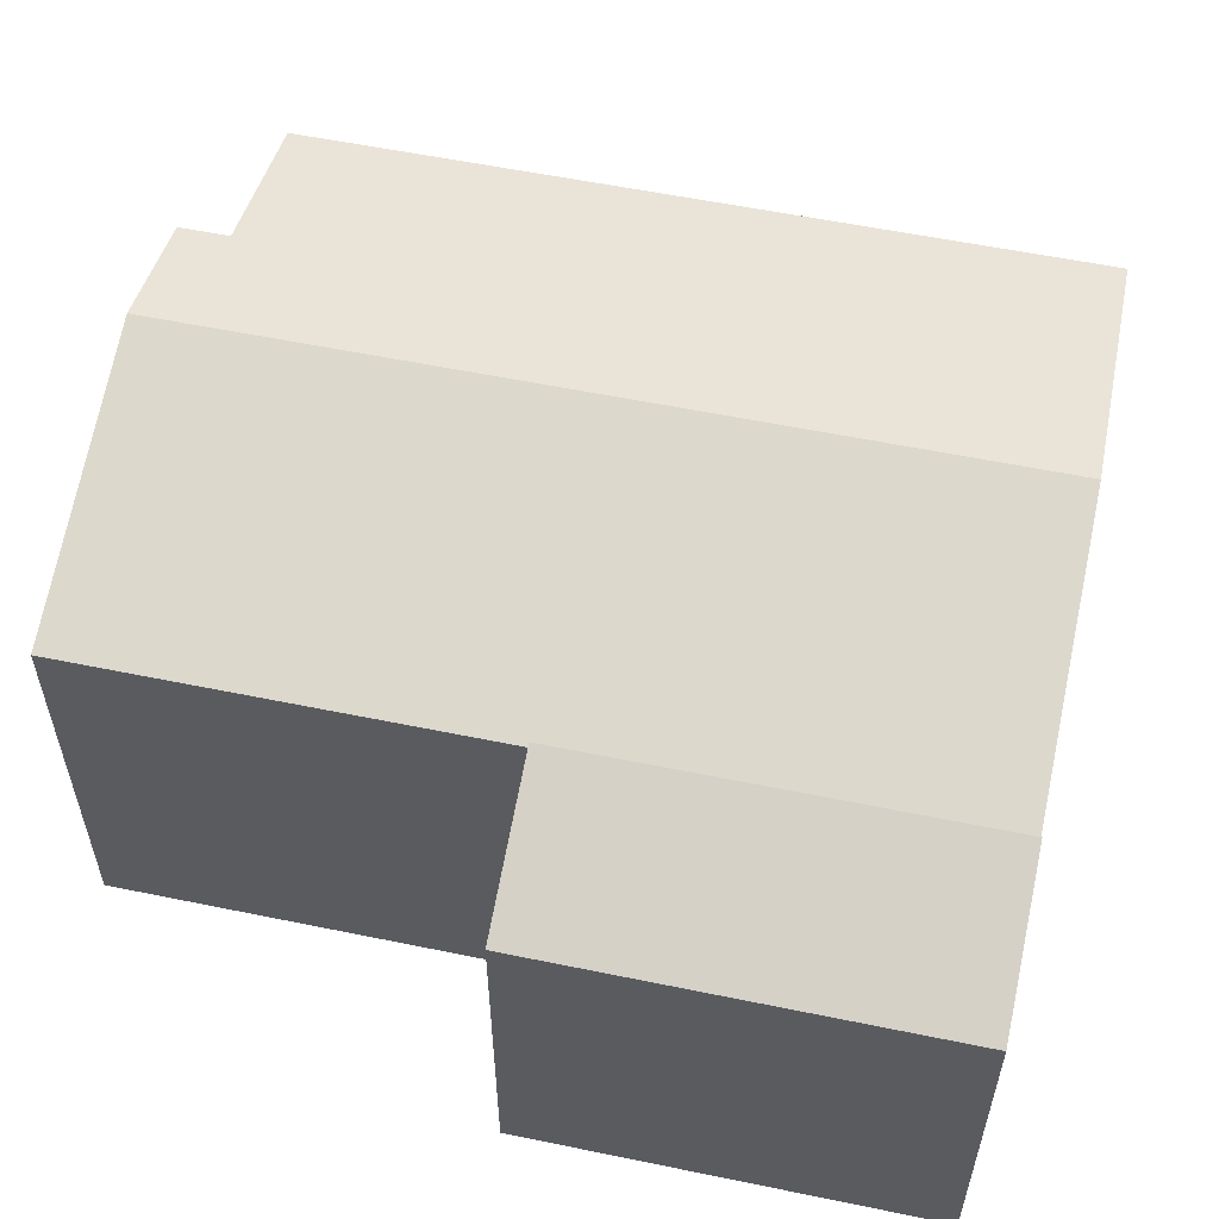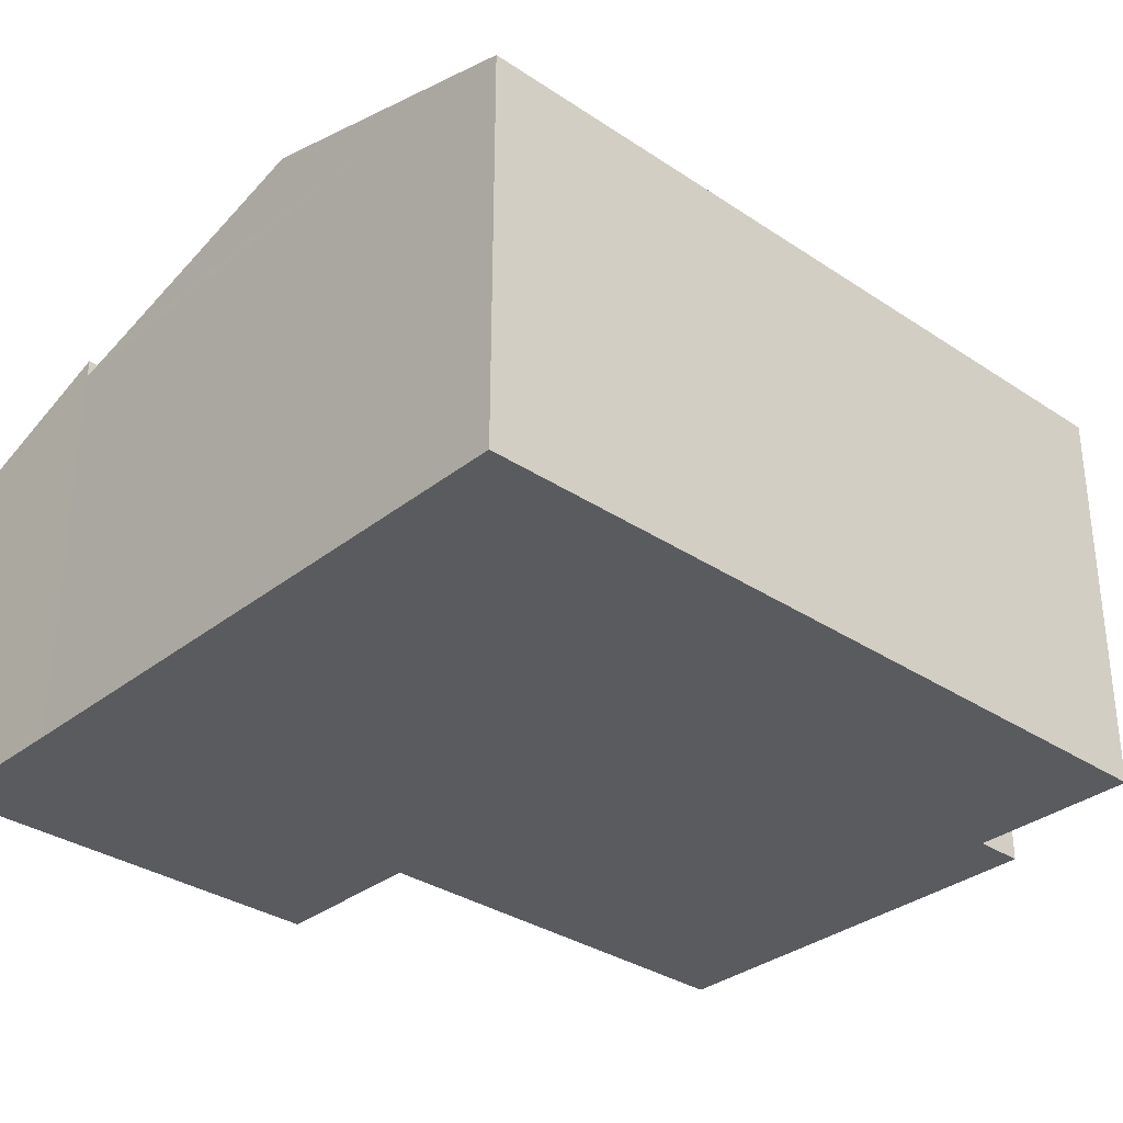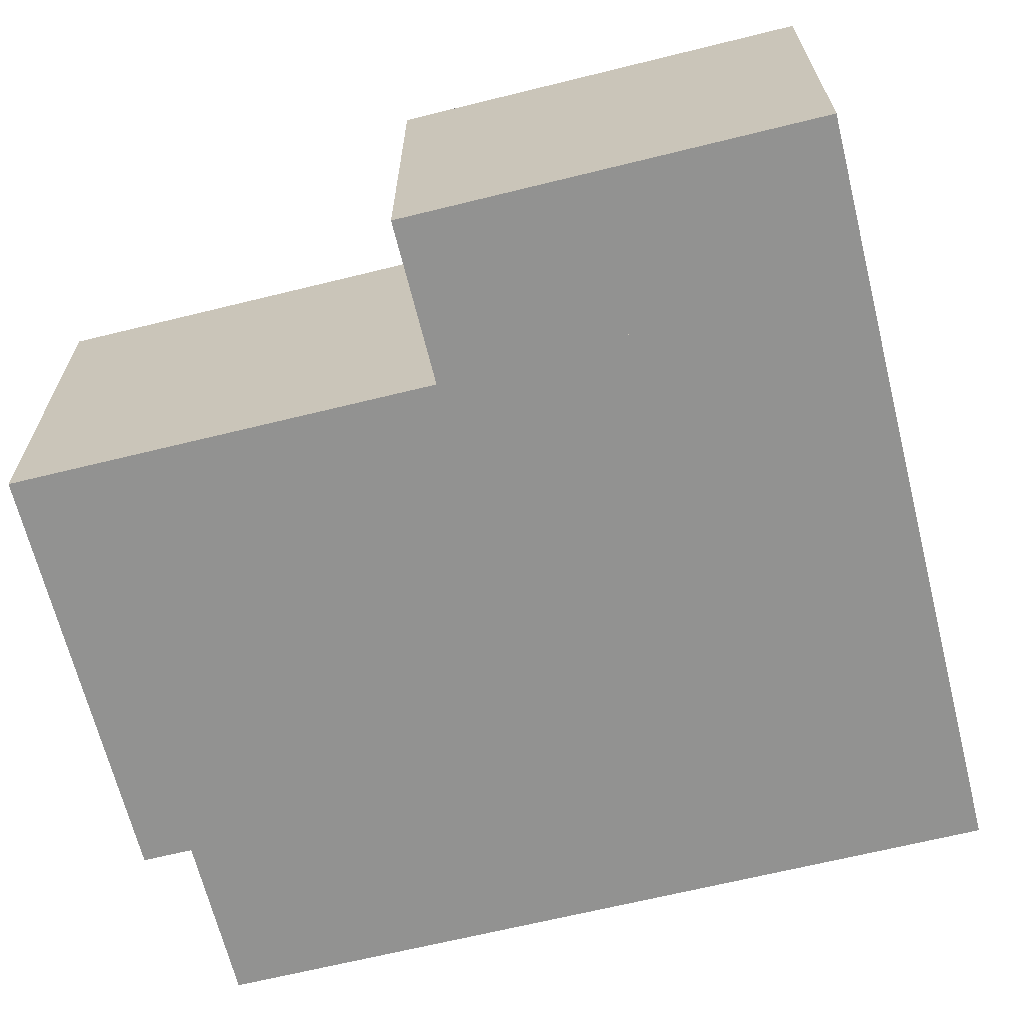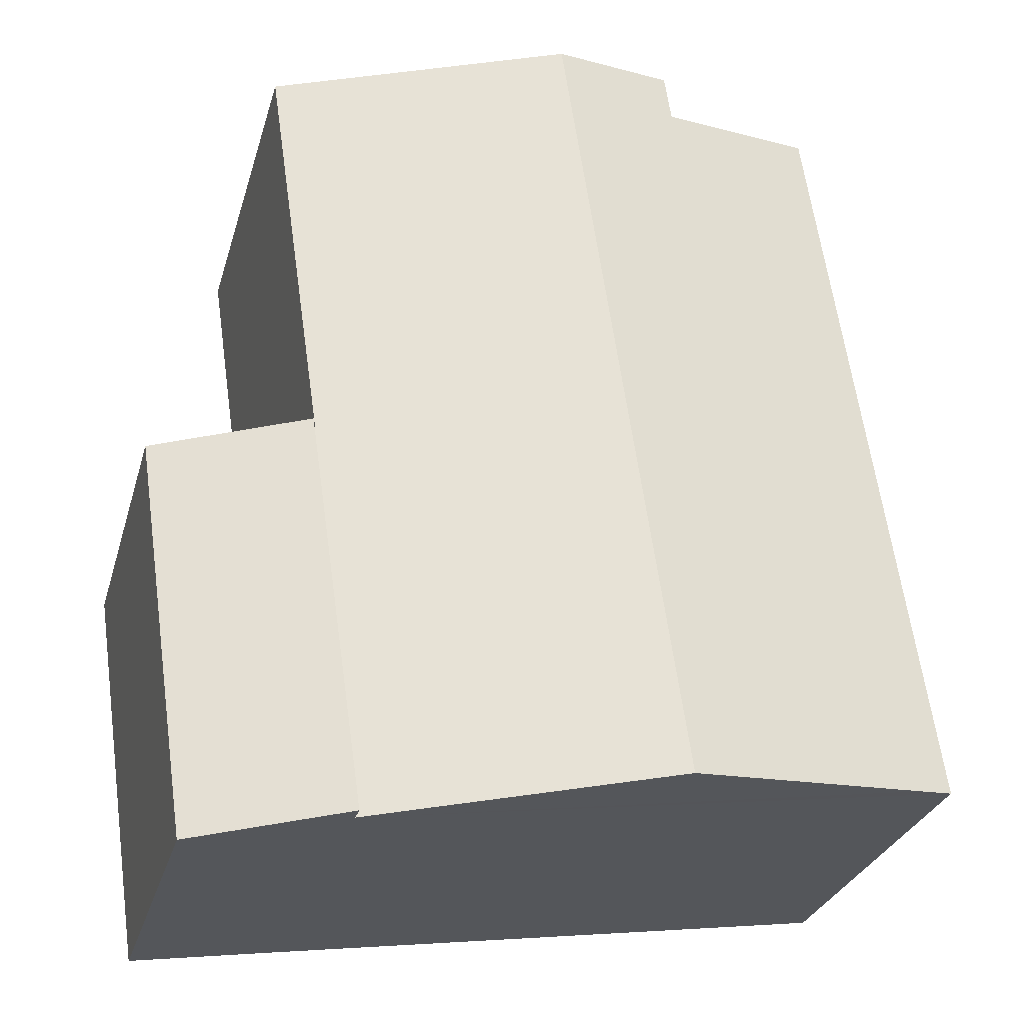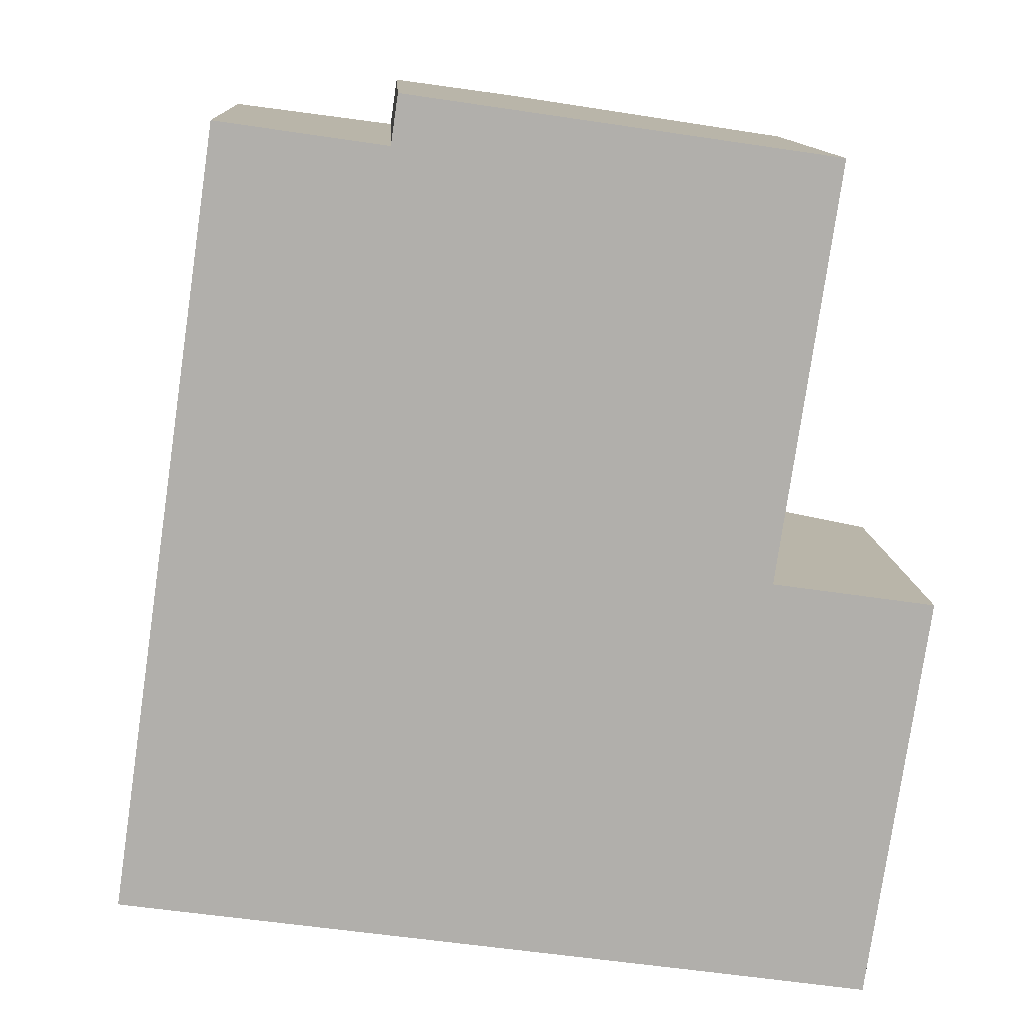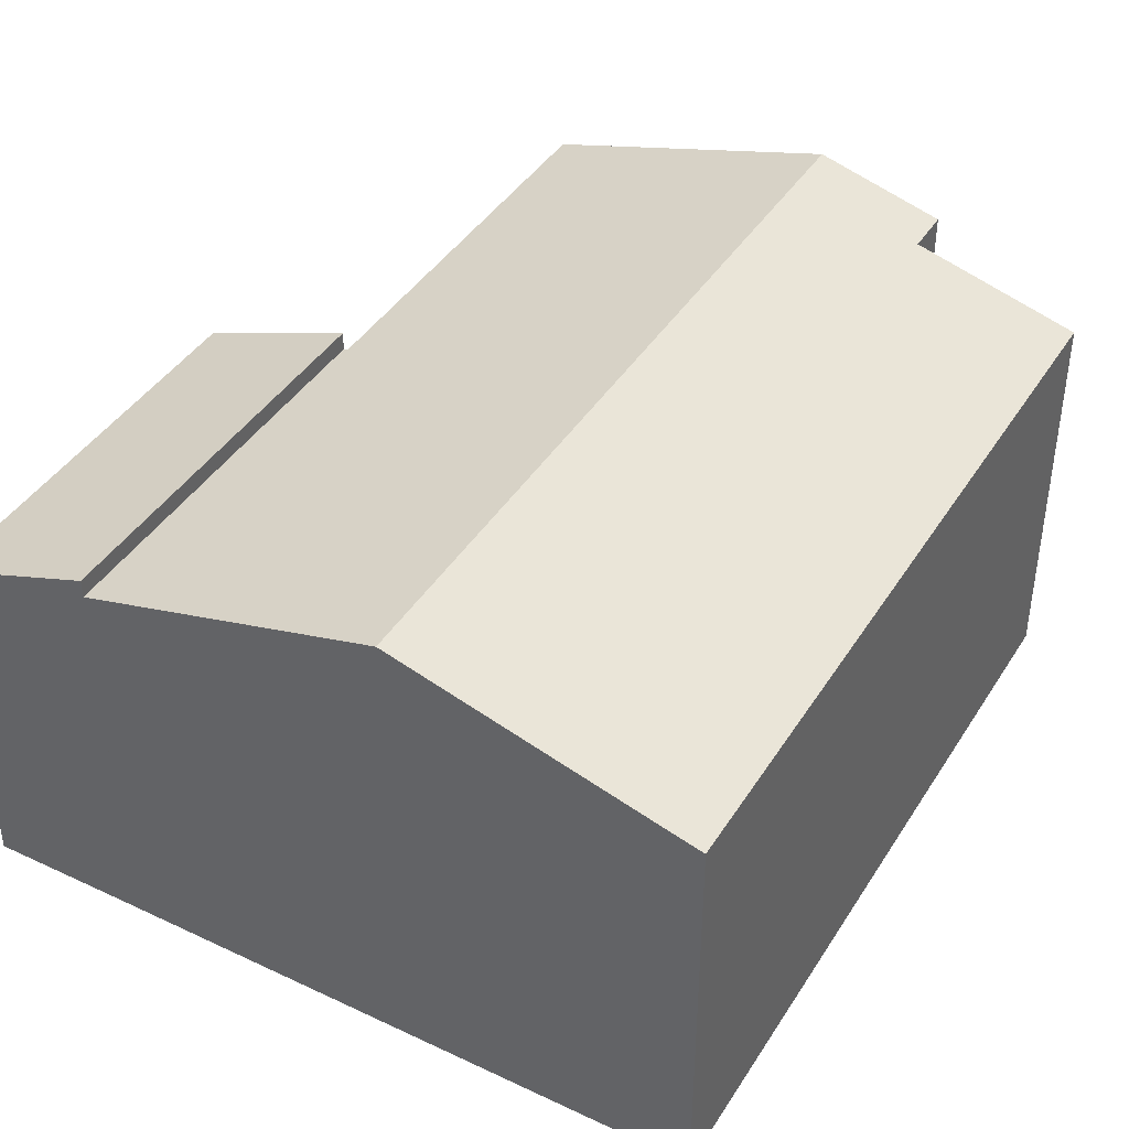
<metadata>
{"format":"obj","ext":"obj","renderer":"f3d","projection":"perspective","resolution":1024,"background":"white","views":[{"elev":56.7,"azim":110.4,"up":"+Y"},{"elev":-32.8,"azim":-124.5,"up":"+Y"},{"elev":-66.3,"azim":112.2,"up":"+Y"},{"elev":-28.8,"azim":165.0,"up":"+Z"},{"elev":12.0,"azim":-2.9,"up":"+Z"},{"elev":41.4,"azim":-142.2,"up":"+Y"}]}
</metadata>
<code>
v  13.41 8.577 6.547
v  15.41 7.404 -2.207
v  12.21 8.577 -1.742
v  16.61 7.404 6.081
v  13.41 -4.009e-16 6.547
v  16.61 -3.724e-16 6.081
v  15.41 1.351e-16 -2.207
v  12.21 1.067e-16 -1.742
v  1.223 8.221 8.403
v  0.765 8.432 -0.111
v  0 8.221 5.034e-16
v  6.055 9.887 -0.864
v  7.277 9.887 7.538
v  2.3 8.221 15.81
v  5.726 9.164 15.31
v  8.498 9.887 15.93
v  5.872 9.164 16.31
v  12.21 8.194 -1.742
v  13.31 8.221 6.561
v  13.41 8.194 6.547
v  11.15 8.486 -1.588
v  13.33 8.221 6.674
v  14.55 8.221 15.05
v  0 0 0
v  11.15 9.724e-17 -1.588
v  6.055 5.29e-17 -0.864
v  0.765 6.797e-18 -0.111
v  1.223 -5.145e-16 8.403
v  2.3 -9.68e-16 15.81
v  5.726 -9.374e-16 15.31
v  5.872 -9.989e-16 16.31
v  14.55 -9.216e-16 15.05
v  8.498 -9.756e-16 15.93
v  13.31 -4.017e-16 6.561
v  13.33 -4.087e-16 6.674
g defaultobject
f 1 2 3
f 2 1 4
f 5 4 1
f 4 5 6
f 6 2 4
f 2 6 7
f 2 8 3
f 8 2 7
f 8 1 3
f 1 8 5
f 8 6 5
f 6 8 7
f 9 10 11
f 10 9 12
f 12 9 13
f 13 9 14
f 13 14 15
f 13 15 16
f 16 15 17
f 18 19 20
f 19 18 13
f 13 18 21
f 13 21 12
f 22 16 23
f 16 22 13
f 13 22 19
f 21 10 12
f 10 21 18
f 10 18 11
f 11 18 24
f 24 18 8
f 24 8 25
f 24 25 26
f 24 26 27
f 24 9 11
f 9 24 28
f 9 28 14
f 14 28 29
f 30 17 15
f 17 30 31
f 14 30 15
f 30 14 29
f 31 16 17
f 16 31 23
f 23 31 32
f 32 31 33
f 34 20 19
f 20 34 5
f 32 22 23
f 22 32 35
f 22 35 19
f 19 35 34
f 5 18 20
f 18 5 8
f 28 30 29
f 30 28 32
f 32 28 35
f 35 28 24
f 35 24 34
f 34 24 5
f 5 24 25
f 5 25 8
f 25 24 27
f 25 27 26
f 30 33 31
f 33 30 32

</code>
